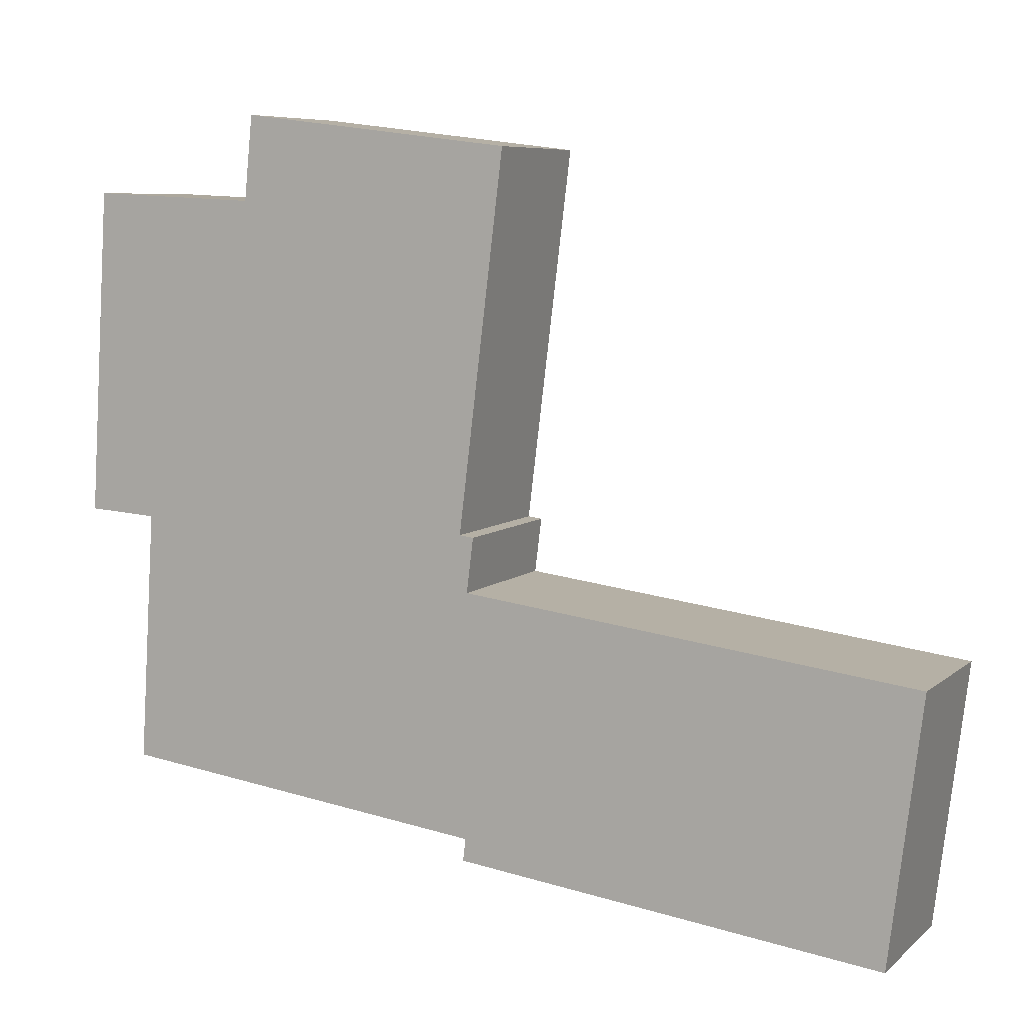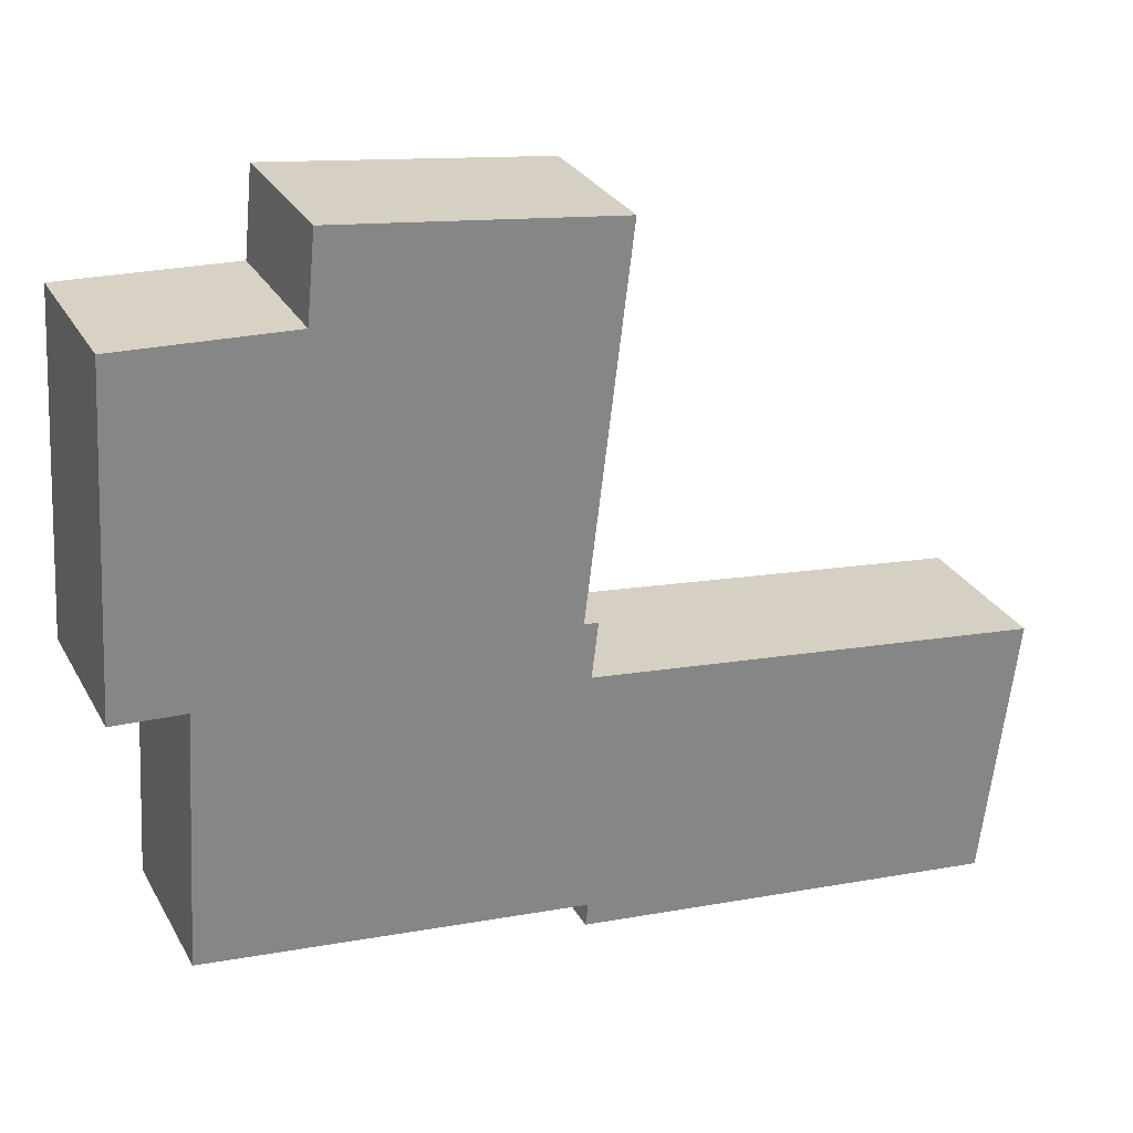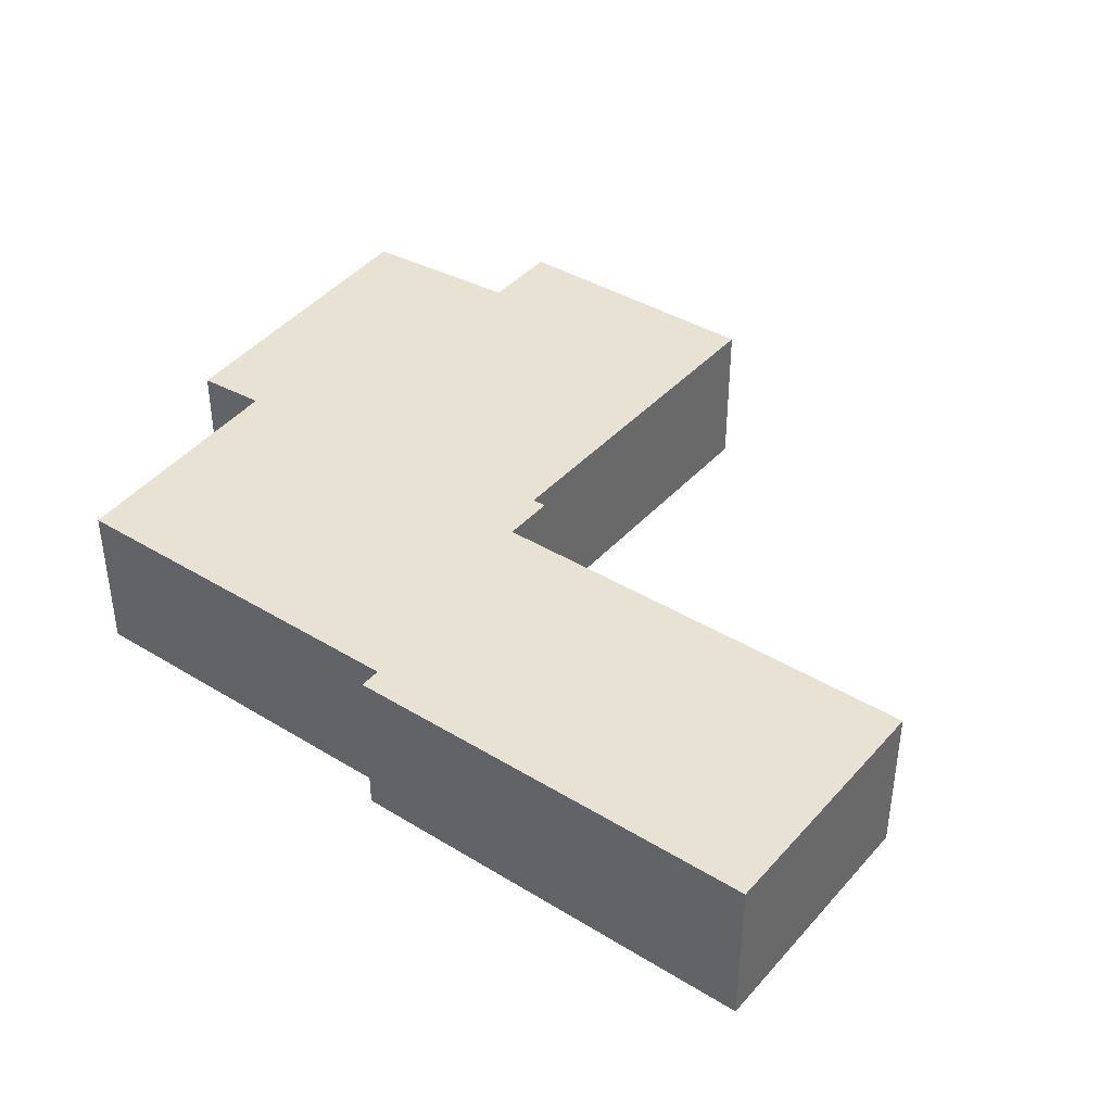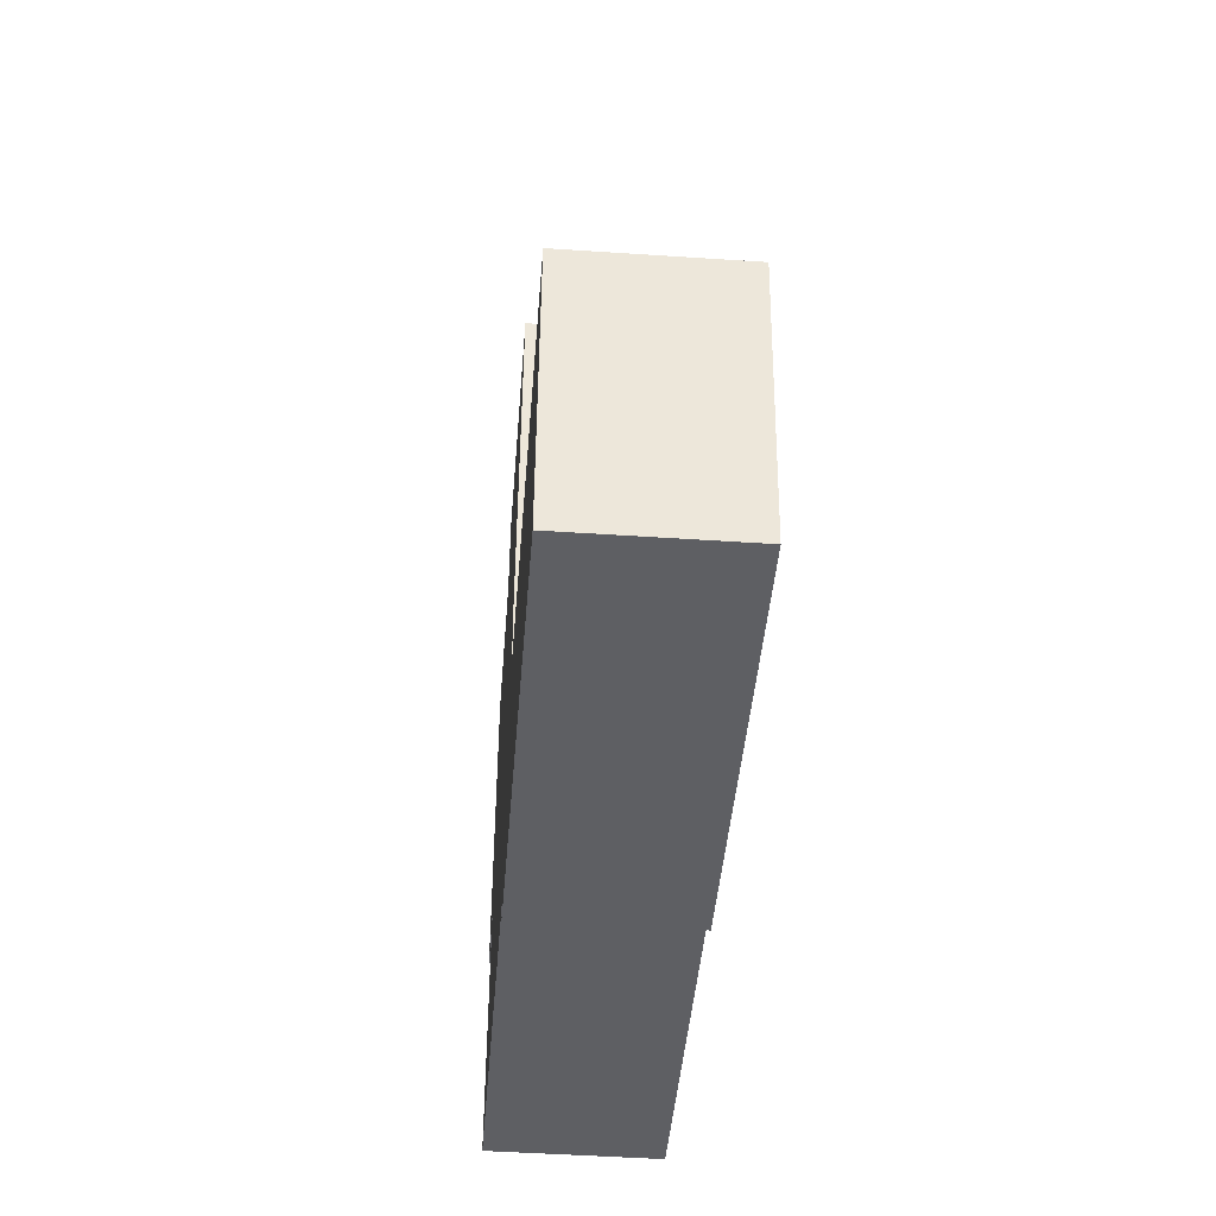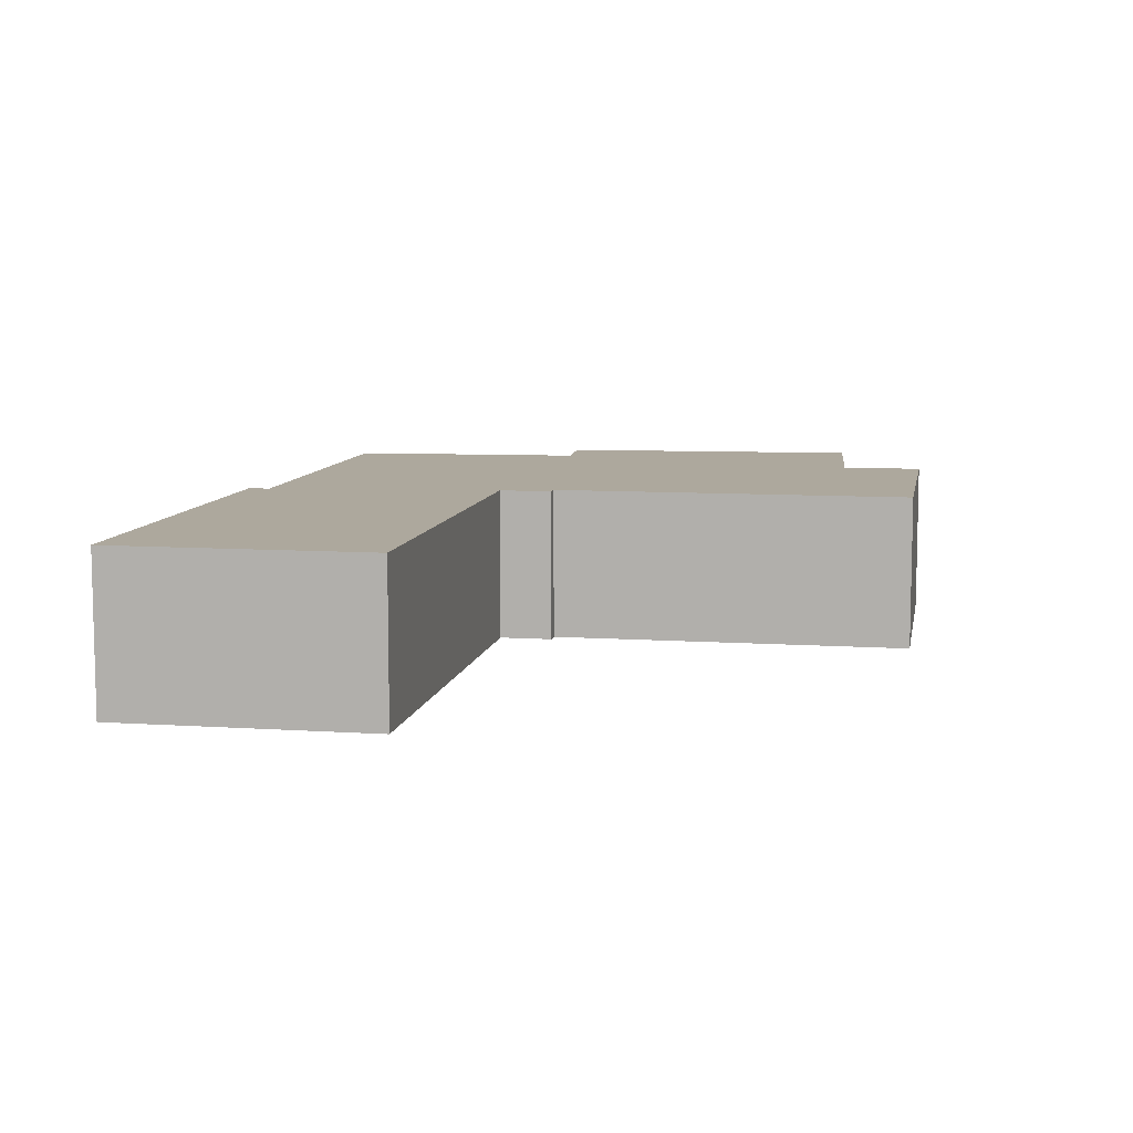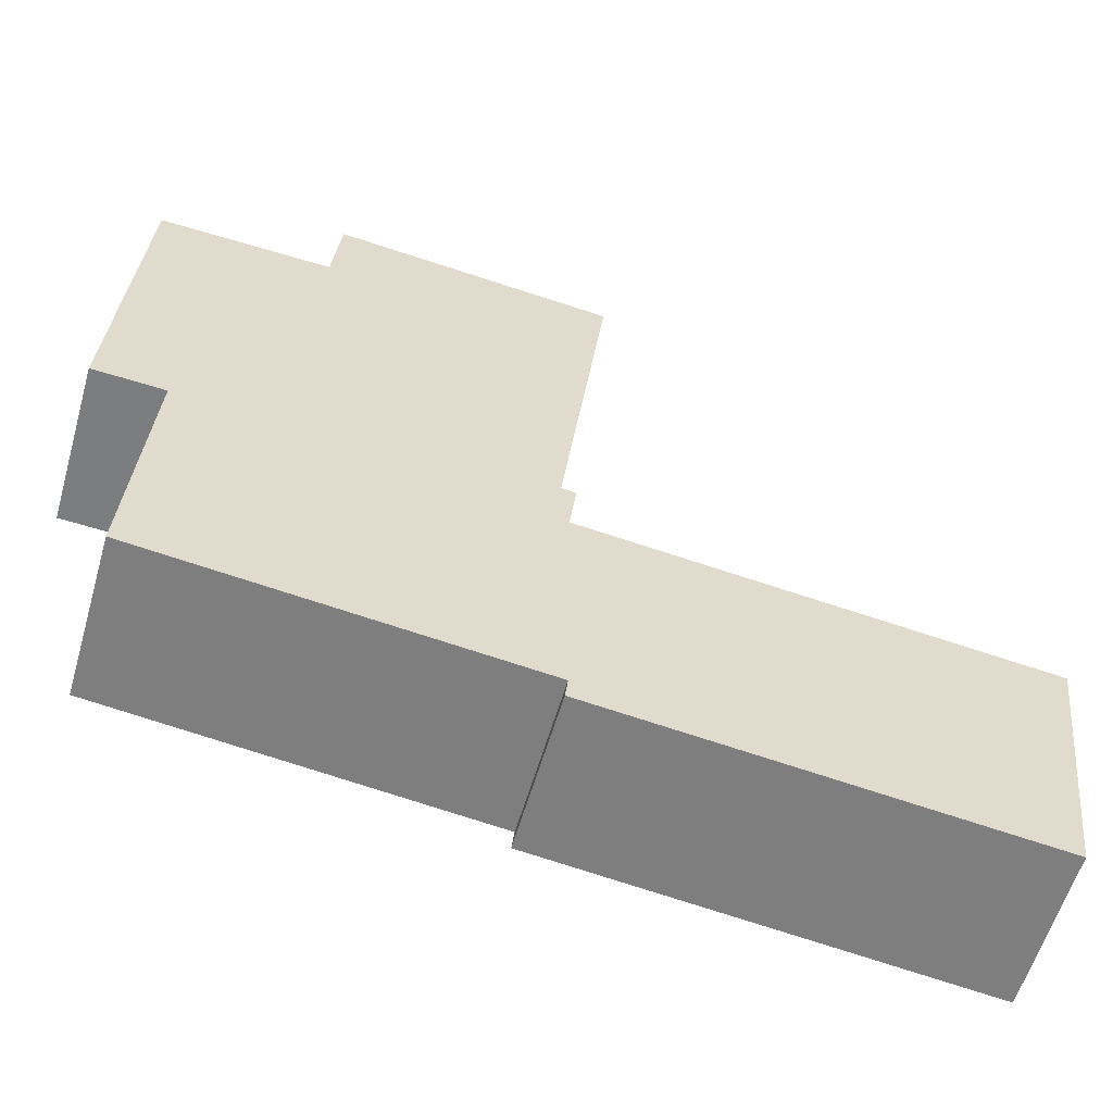
<metadata>
{"format":"obj","ext":"obj","renderer":"f3d","projection":"perspective","resolution":1024,"background":"white","views":[{"elev":7.3,"azim":-154.5,"up":"+Z"},{"elev":28.4,"azim":155.9,"up":"+Z"},{"elev":39.8,"azim":-149.9,"up":"+Y"},{"elev":-48.0,"azim":-94.3,"up":"+Z"},{"elev":8.7,"azim":-86.8,"up":"+Y"},{"elev":-58.4,"azim":163.9,"up":"+Z"}]}
</metadata>
<code>
v -4.066 0.1128 -5.093
v -4.07 0.1128 -5.029
v -4.08 0.1128 -5.094
v -4.08 0.1128 -5.094
v -4.07 0.1128 -5.029
v -4.104 0.1128 -5.03
v -4.077 0.1128 -5.144
v -4.08 0.1128 -5.094
v -4.151 0.1128 -5.153
v -4.151 0.1128 -5.153
v -4.08 0.1128 -5.094
v -4.104 0.1128 -5.03
v -4.151 0.1128 -5.153
v -4.104 0.1128 -5.03
v -4.105 0.1128 -5.014
v -4.151 0.1128 -5.153
v -4.105 0.1128 -5.014
v -4.15 0.1128 -5.094
v -4.15 0.1128 -5.094
v -4.105 0.1128 -5.014
v -4.159 0.1128 -5.02
v -4.151 0.1128 -5.153
v -4.15 0.1128 -5.094
v -4.152 0.1128 -5.105
v -4.152 0.1128 -5.105
v -4.15 0.1128 -5.094
v -4.153 0.1128 -5.094
v -4.151 0.1128 -5.157
v -4.151 0.1128 -5.153
v -4.235 0.1128 -5.168
v -4.235 0.1128 -5.168
v -4.151 0.1128 -5.153
v -4.152 0.1128 -5.105
v -4.235 0.1128 -5.168
v -4.152 0.1128 -5.105
v -4.242 0.1128 -5.116
v -4.08 0.08183 -5.094
v -4.066 0.08183 -5.093
v -4.07 0.08183 -5.029
v -4.08 0.08183 -5.094
v -4.07 0.08183 -5.029
v -4.104 0.08183 -5.03
v -4.151 0.08183 -5.153
v -4.077 0.08183 -5.144
v -4.08 0.08183 -5.094
v -4.151 0.08183 -5.153
v -4.08 0.08183 -5.094
v -4.104 0.08183 -5.03
v -4.151 0.08183 -5.153
v -4.104 0.08183 -5.03
v -4.105 0.08183 -5.014
v -4.151 0.08183 -5.153
v -4.105 0.08183 -5.014
v -4.15 0.08183 -5.094
v -4.15 0.08183 -5.094
v -4.105 0.08183 -5.014
v -4.159 0.08183 -5.02
v -4.151 0.08183 -5.153
v -4.15 0.08183 -5.094
v -4.152 0.08183 -5.105
v -4.152 0.08183 -5.105
v -4.15 0.08183 -5.094
v -4.153 0.08183 -5.094
v -4.235 0.08183 -5.168
v -4.151 0.08183 -5.157
v -4.151 0.08183 -5.153
v -4.235 0.08183 -5.168
v -4.151 0.08183 -5.153
v -4.152 0.08183 -5.105
v -4.235 0.08183 -5.168
v -4.152 0.08183 -5.105
v -4.242 0.08183 -5.116
v -4.235 0.08183 -5.168
v -4.235 0.1128 -5.168
v -4.242 0.1128 -5.116
v -4.235 0.08183 -5.168
v -4.242 0.1128 -5.116
v -4.242 0.08183 -5.116
v -4.151 0.08183 -5.157
v -4.151 0.1128 -5.157
v -4.235 0.1128 -5.168
v -4.151 0.08183 -5.157
v -4.235 0.1128 -5.168
v -4.235 0.08183 -5.168
v -4.151 0.08183 -5.153
v -4.151 0.1128 -5.153
v -4.151 0.1128 -5.157
v -4.151 0.08183 -5.153
v -4.151 0.1128 -5.157
v -4.151 0.08183 -5.157
v -4.077 0.08183 -5.144
v -4.077 0.1128 -5.144
v -4.151 0.1128 -5.153
v -4.077 0.08183 -5.144
v -4.151 0.1128 -5.153
v -4.151 0.08183 -5.153
v -4.08 0.08183 -5.094
v -4.08 0.1128 -5.094
v -4.077 0.1128 -5.144
v -4.08 0.08183 -5.094
v -4.077 0.1128 -5.144
v -4.077 0.08183 -5.144
v -4.066 0.08183 -5.093
v -4.066 0.1128 -5.093
v -4.08 0.1128 -5.094
v -4.066 0.08183 -5.093
v -4.08 0.1128 -5.094
v -4.08 0.08183 -5.094
v -4.07 0.08183 -5.029
v -4.07 0.1128 -5.029
v -4.066 0.1128 -5.093
v -4.07 0.08183 -5.029
v -4.066 0.1128 -5.093
v -4.066 0.08183 -5.093
v -4.104 0.08183 -5.03
v -4.104 0.1128 -5.03
v -4.07 0.1128 -5.029
v -4.104 0.08183 -5.03
v -4.07 0.1128 -5.029
v -4.07 0.08183 -5.029
v -4.105 0.08183 -5.014
v -4.105 0.1128 -5.014
v -4.104 0.1128 -5.03
v -4.105 0.08183 -5.014
v -4.104 0.1128 -5.03
v -4.104 0.08183 -5.03
v -4.159 0.08183 -5.02
v -4.159 0.1128 -5.02
v -4.105 0.1128 -5.014
v -4.159 0.08183 -5.02
v -4.105 0.1128 -5.014
v -4.105 0.08183 -5.014
v -4.15 0.08183 -5.094
v -4.15 0.1128 -5.094
v -4.159 0.1128 -5.02
v -4.15 0.08183 -5.094
v -4.159 0.1128 -5.02
v -4.159 0.08183 -5.02
v -4.153 0.08183 -5.094
v -4.153 0.1128 -5.094
v -4.15 0.1128 -5.094
v -4.153 0.08183 -5.094
v -4.15 0.1128 -5.094
v -4.15 0.08183 -5.094
v -4.152 0.08183 -5.105
v -4.152 0.1128 -5.105
v -4.153 0.1128 -5.094
v -4.152 0.08183 -5.105
v -4.153 0.1128 -5.094
v -4.153 0.08183 -5.094
v -4.242 0.08183 -5.116
v -4.242 0.1128 -5.116
v -4.152 0.1128 -5.105
v -4.242 0.08183 -5.116
v -4.152 0.1128 -5.105
v -4.152 0.08183 -5.105
f 1 2 3
f 4 5 6
f 7 8 9
f 10 11 12
f 13 14 15
f 16 17 18
f 19 20 21
f 22 23 24
f 25 26 27
f 28 29 30
f 31 32 33
f 34 35 36
f 37 38 39
f 40 41 42
f 43 44 45
f 46 47 48
f 49 50 51
f 52 53 54
f 55 56 57
f 58 59 60
f 61 62 63
f 64 65 66
f 67 68 69
f 70 71 72
f 73 74 75
f 76 77 78
f 79 80 81
f 82 83 84
f 85 86 87
f 88 89 90
f 91 92 93
f 94 95 96
f 97 98 99
f 100 101 102
f 103 104 105
f 106 107 108
f 109 110 111
f 112 113 114
f 115 116 117
f 118 119 120
f 121 122 123
f 124 125 126
f 127 128 129
f 130 131 132
f 133 134 135
f 136 137 138
f 139 140 141
f 142 143 144
f 145 146 147
f 148 149 150
f 151 152 153
f 154 155 156

</code>
